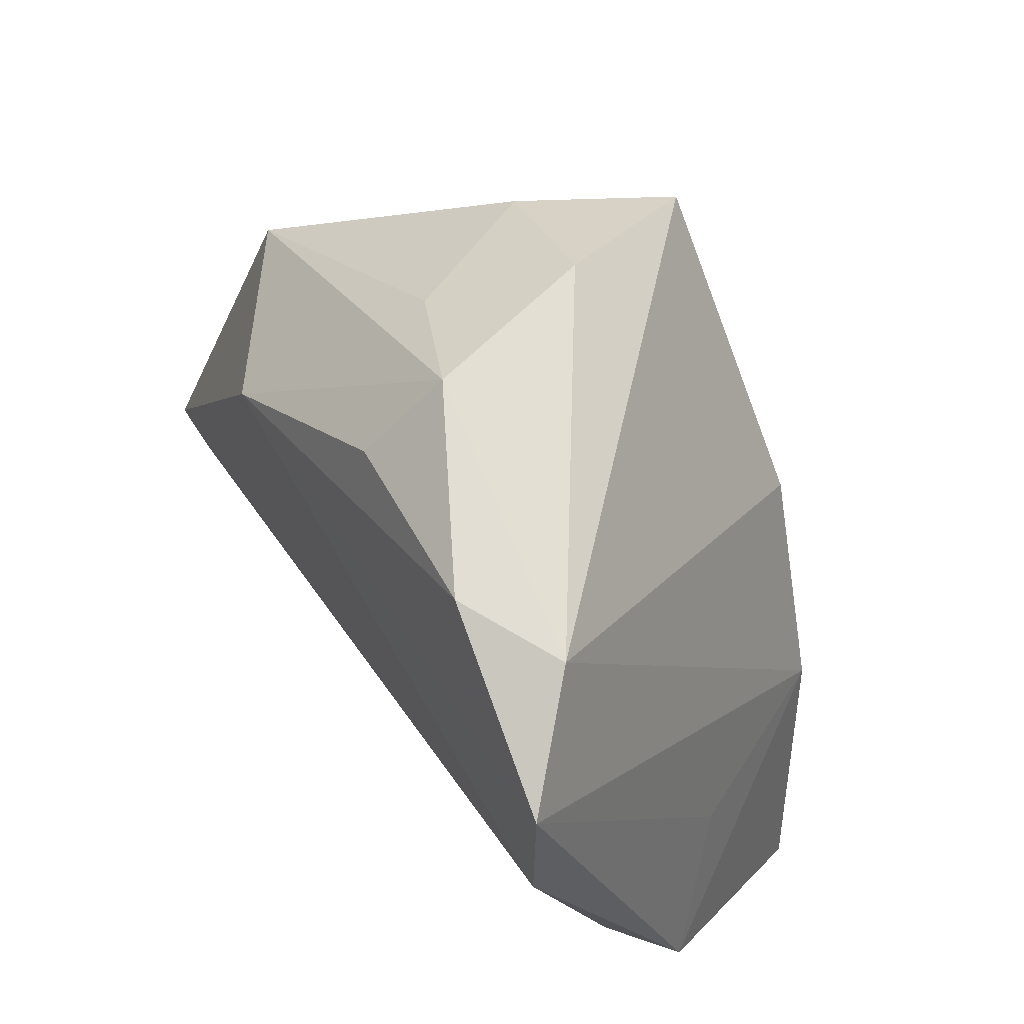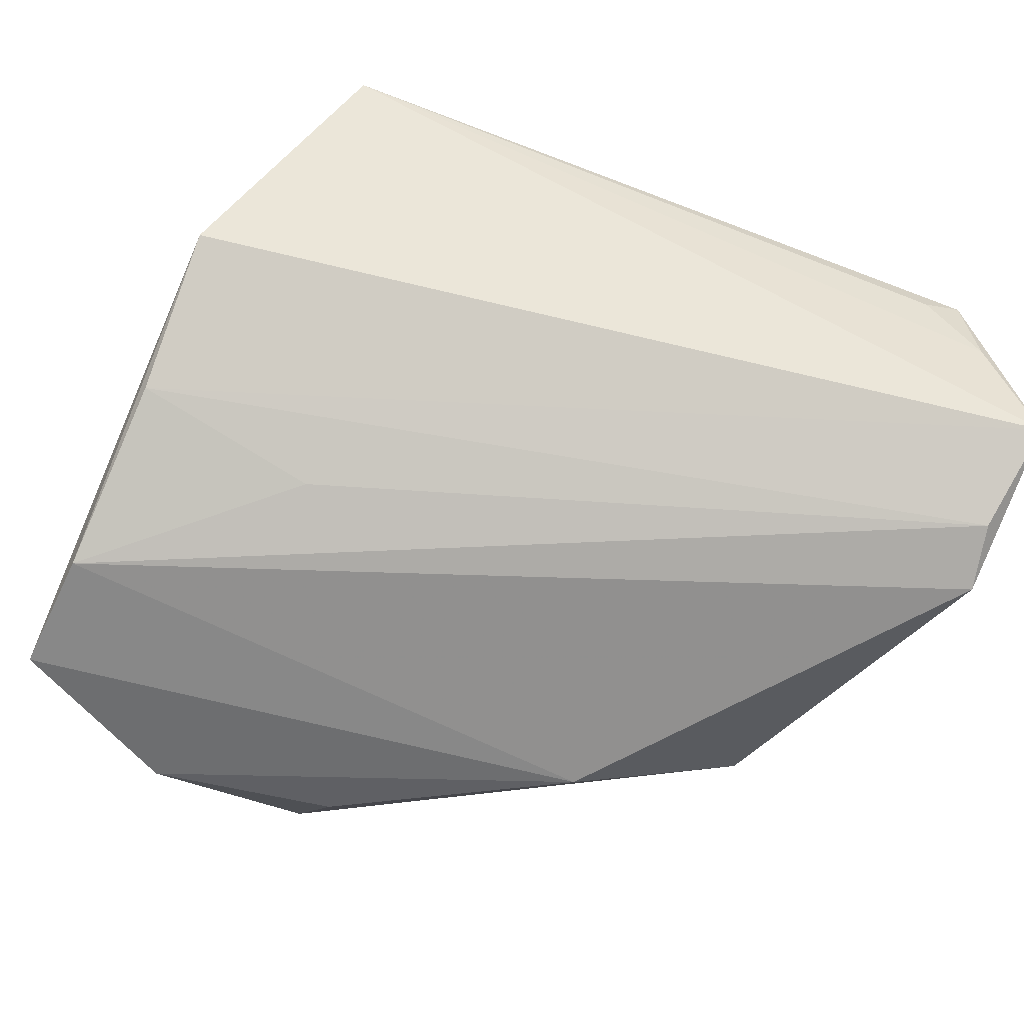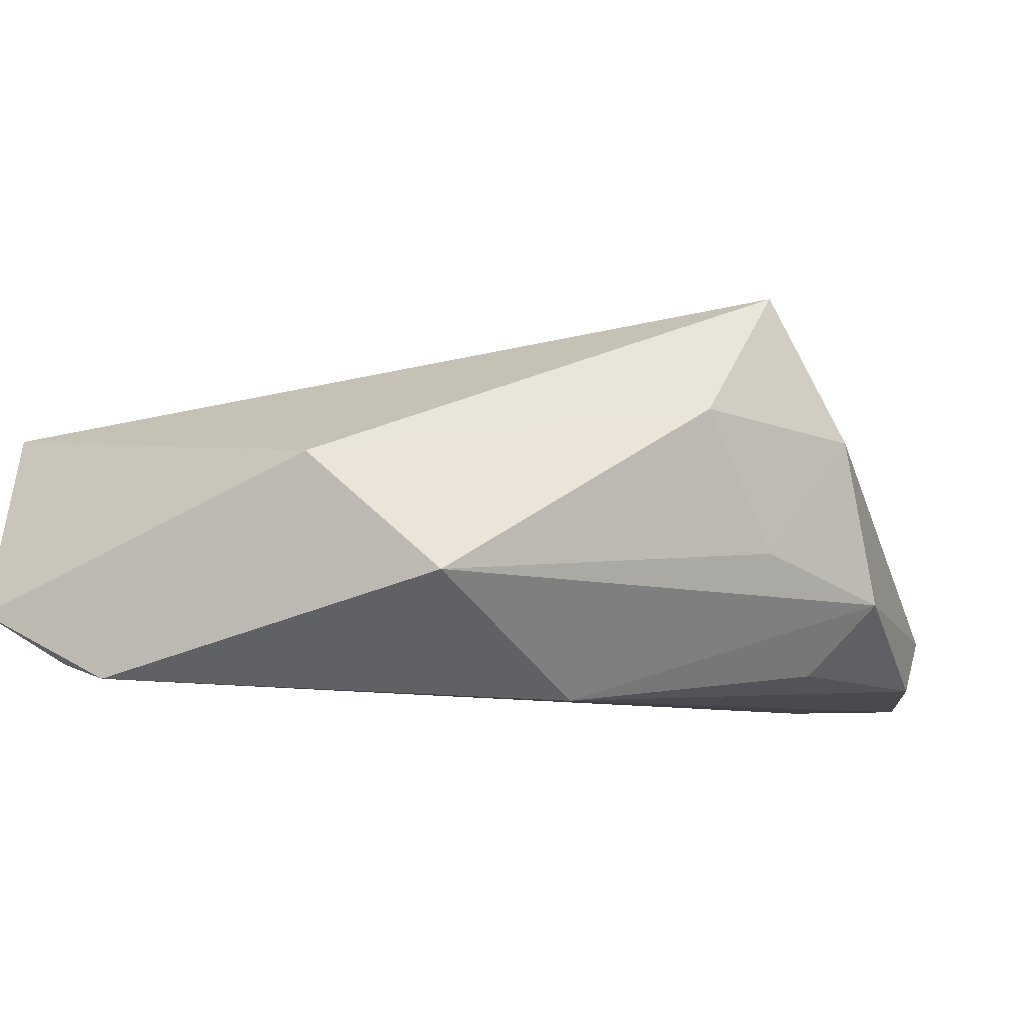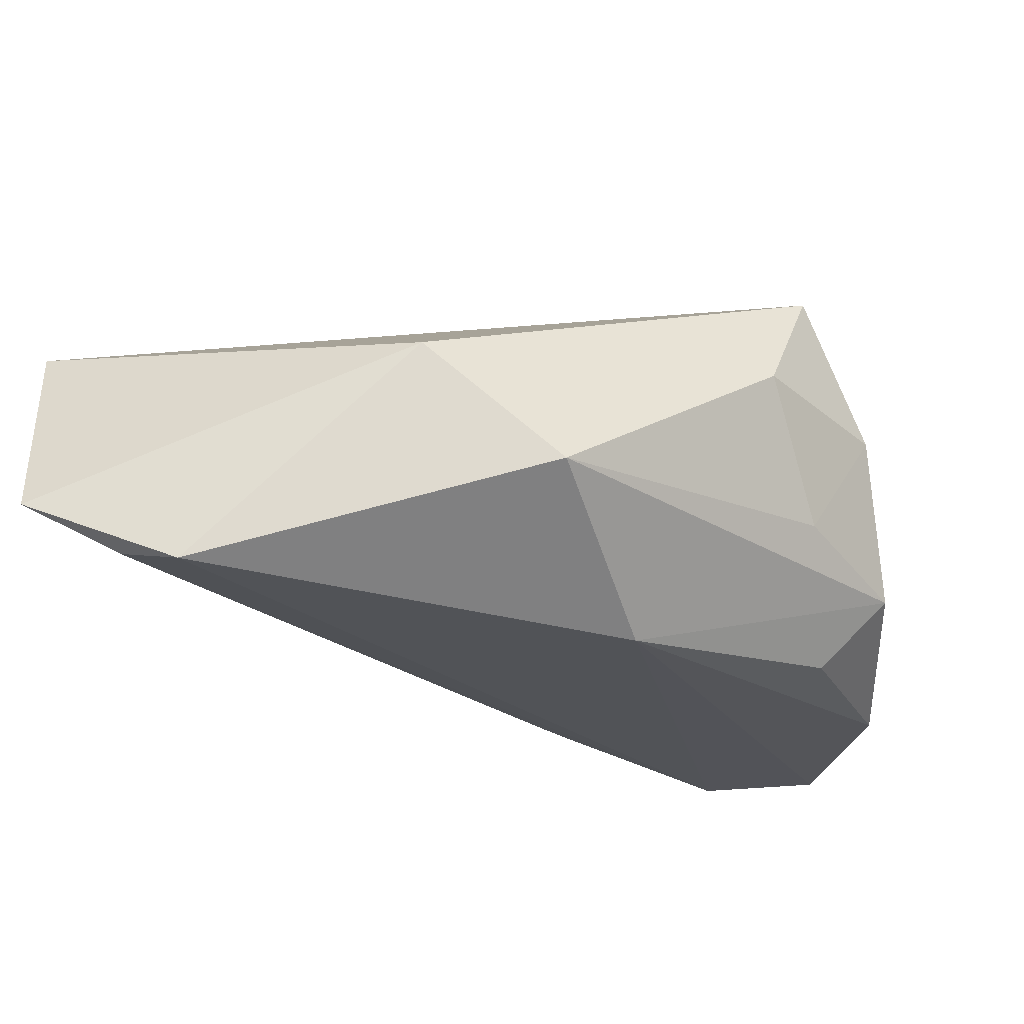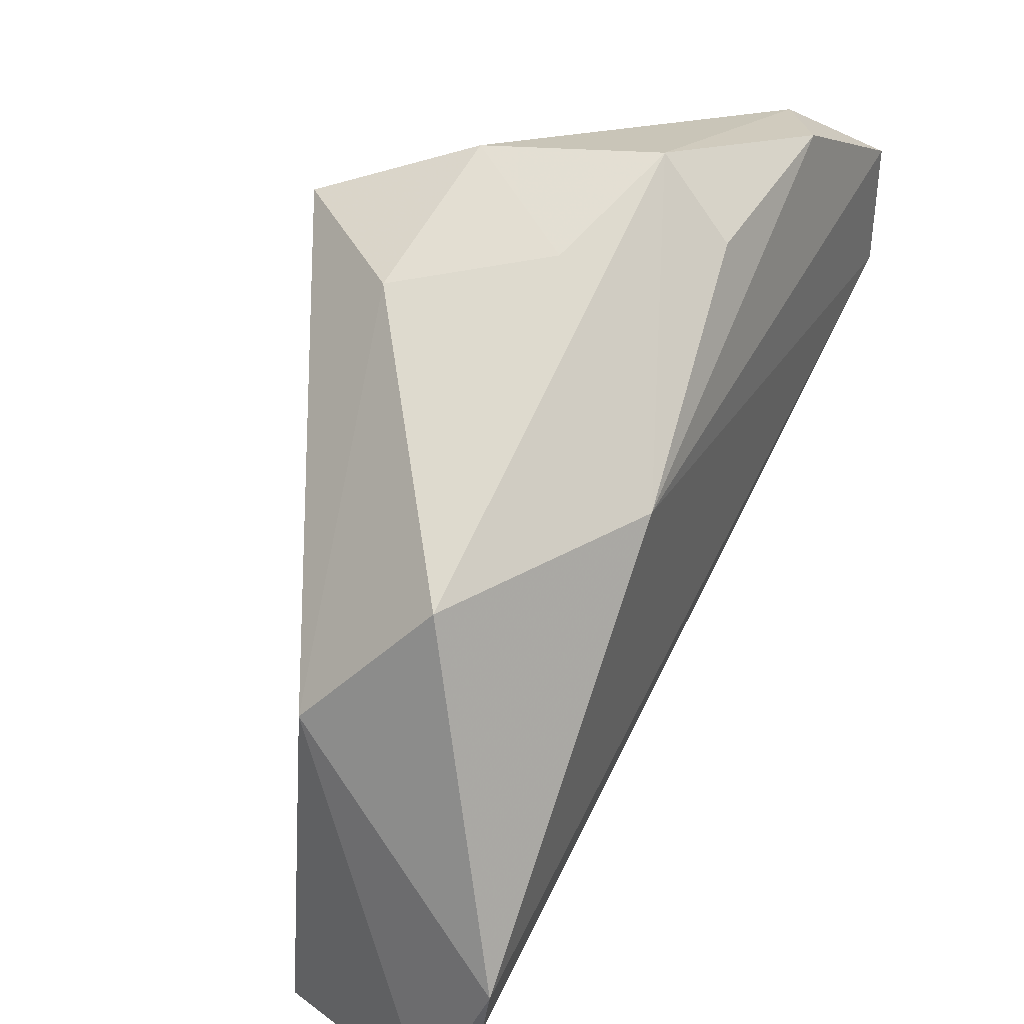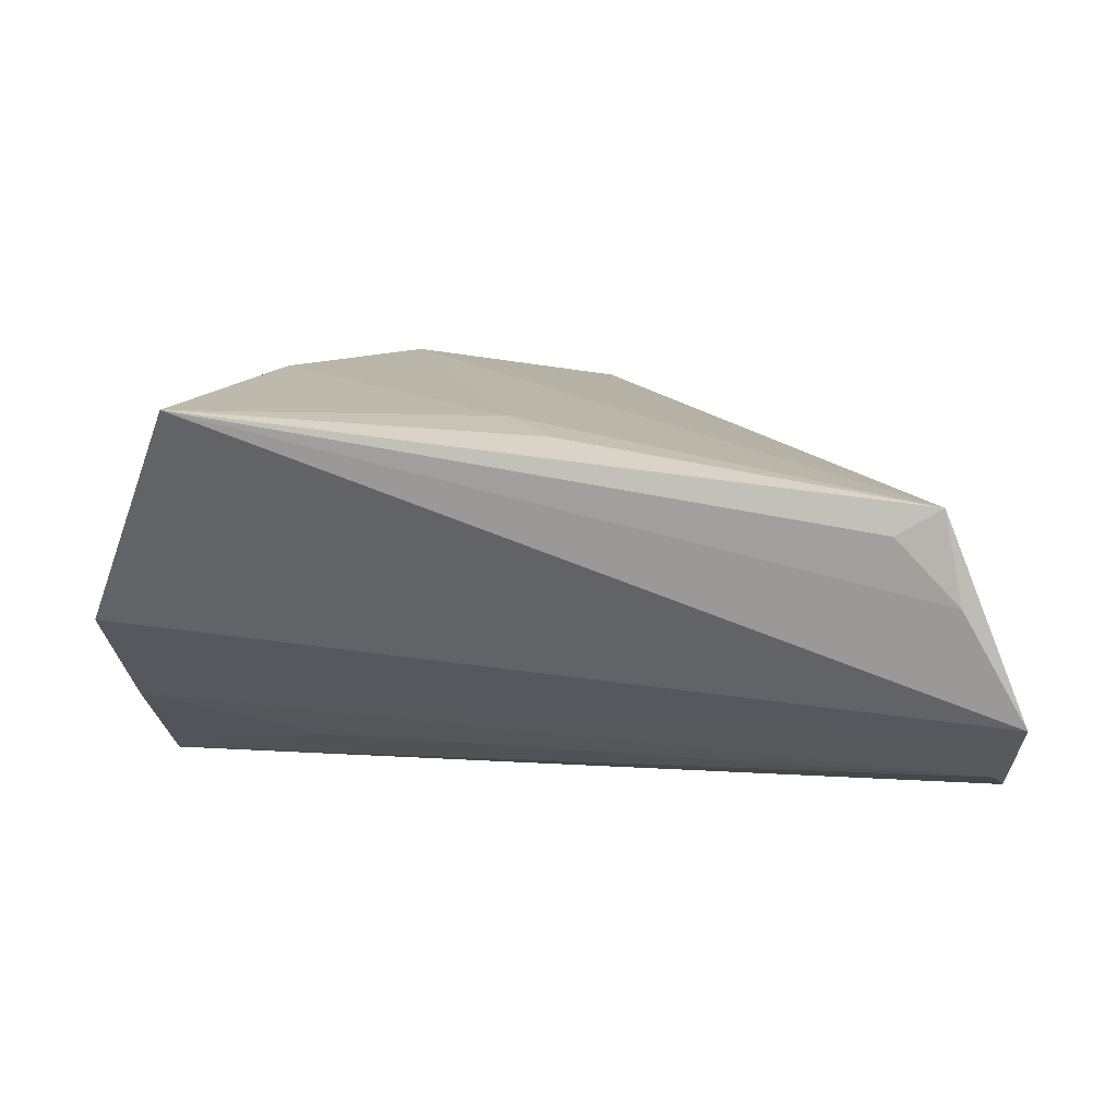
<metadata>
{"format":"obj","ext":"obj","renderer":"f3d","projection":"perspective","resolution":1024,"background":"white","views":[{"elev":56.0,"azim":-119.0,"up":"+Y"},{"elev":-62.8,"azim":-24.2,"up":"+Z"},{"elev":-6.8,"azim":123.5,"up":"+Z"},{"elev":-22.6,"azim":105.2,"up":"+Z"},{"elev":36.3,"azim":117.0,"up":"+Y"},{"elev":3.3,"azim":4.5,"up":"+Z"}]}
</metadata>
<code>
v 0.0509 -0.04245 -0.01193
v 0.0488 -0.03091 -0.01826
v -0.03952 0.03887 -0.01384
v -0.04947 -0.02082 -0.003224
v -0.04947 0.03078 -0.02256
v -0.0374 -0.0388 0.02003
v 0.04527 0.002156 0.005037
v 0.05054 -0.0233 -0.02013
v 0.005236 0.03985 -0.005352
v -0.04876 -0.004301 -0.01328
v 0.004793 0.03997 0.02517
v -0.002593 0.04604 0.00816
v -0.0297 0.04151 -0.02046
v -0.002096 -0.03134 0.01945
v 0.01487 0.03713 0.01078
v 0.01791 0.01996 -0.02256
v -0.01707 0.011 0.02779
v 0.04228 -0.04561 0.01038
v -0.02947 -0.01031 0.02525
v 0.002902 -0.03767 0.01727
v -0.02733 -0.002712 -0.01815
v -0.009322 0.0465 -0.01081
v 0.04039 0.0174 -0.008721
v -0.04904 0.0161 -0.02256
v -0.007847 0.03818 -0.01921
v 0.0441 -0.04472 0.000335
v 0.03729 -0.0454 0.007542
v -0.04167 -0.007556 0.004793
f 1 6 4
f 24 4 5
f 5 16 24
f 19 4 6
f 8 16 23
f 8 7 1
f 23 7 8
f 8 24 16
f 13 16 5
f 11 17 18
f 18 7 11
f 1 7 18
f 1 4 10
f 4 24 10
f 5 4 28
f 28 19 5
f 4 19 28
f 2 8 1
f 24 8 2
f 1 10 2
f 3 13 5
f 3 17 11
f 5 19 3
f 3 19 17
f 16 13 25
f 14 19 6
f 17 19 14
f 14 18 17
f 27 18 6
f 21 10 24
f 24 2 21
f 21 2 10
f 22 25 13
f 23 16 22
f 16 25 22
f 13 3 22
f 6 18 20
f 20 14 6
f 18 14 20
f 26 6 1
f 26 27 6
f 1 18 26
f 18 27 26
f 11 7 15
f 15 7 23
f 11 15 12
f 12 3 11
f 12 22 3
f 23 22 9
f 9 15 23
f 22 12 9
f 9 12 15

</code>
